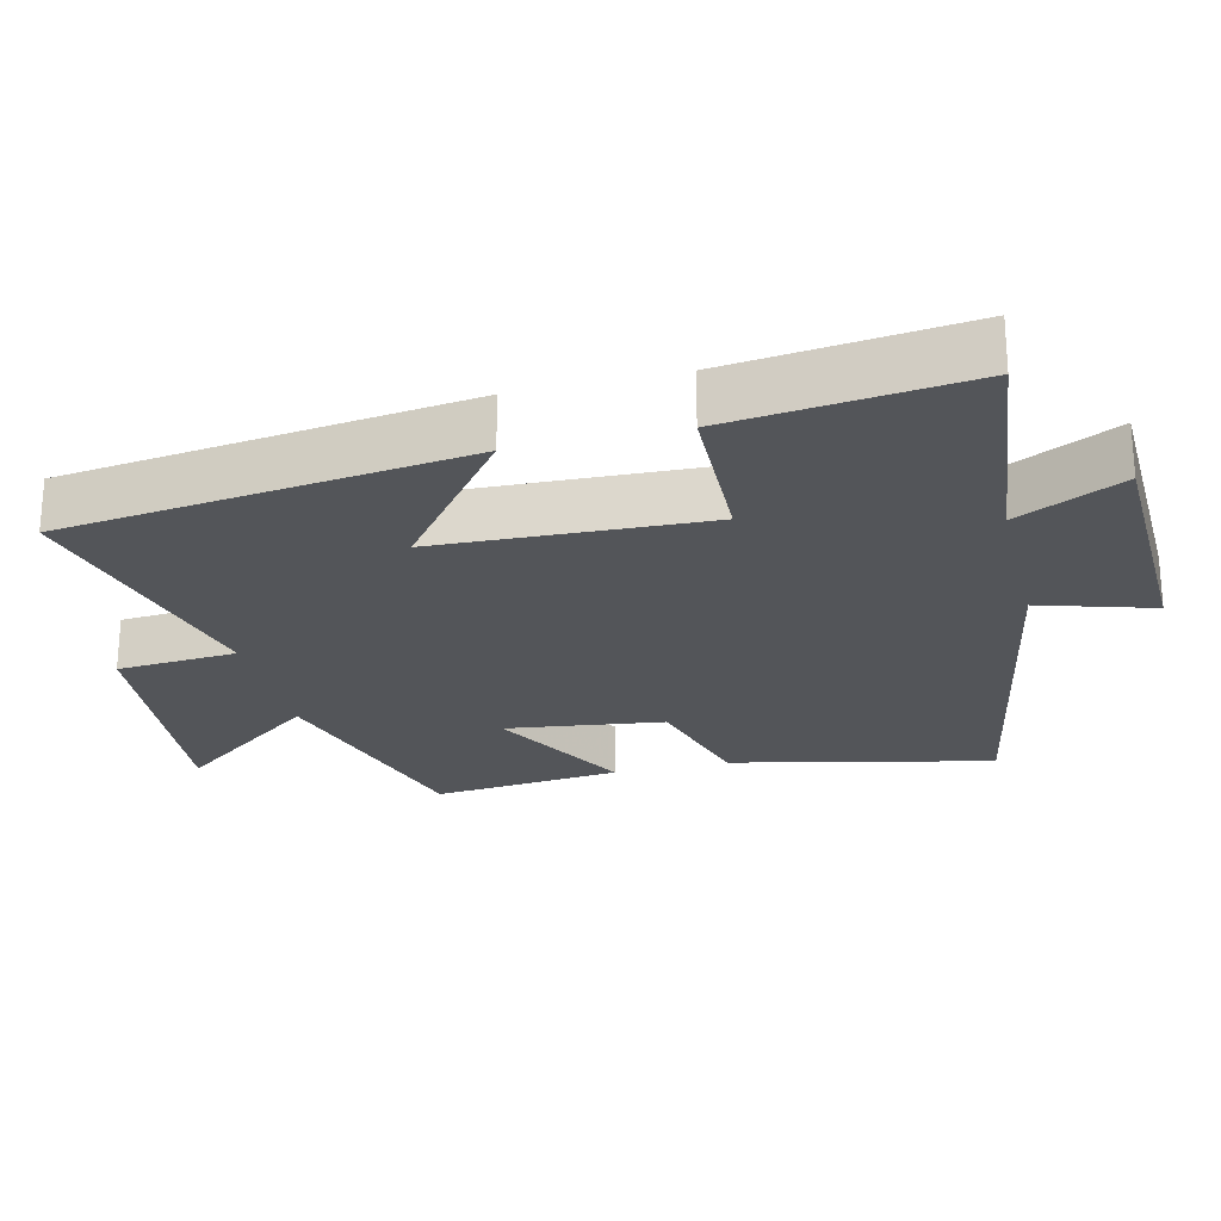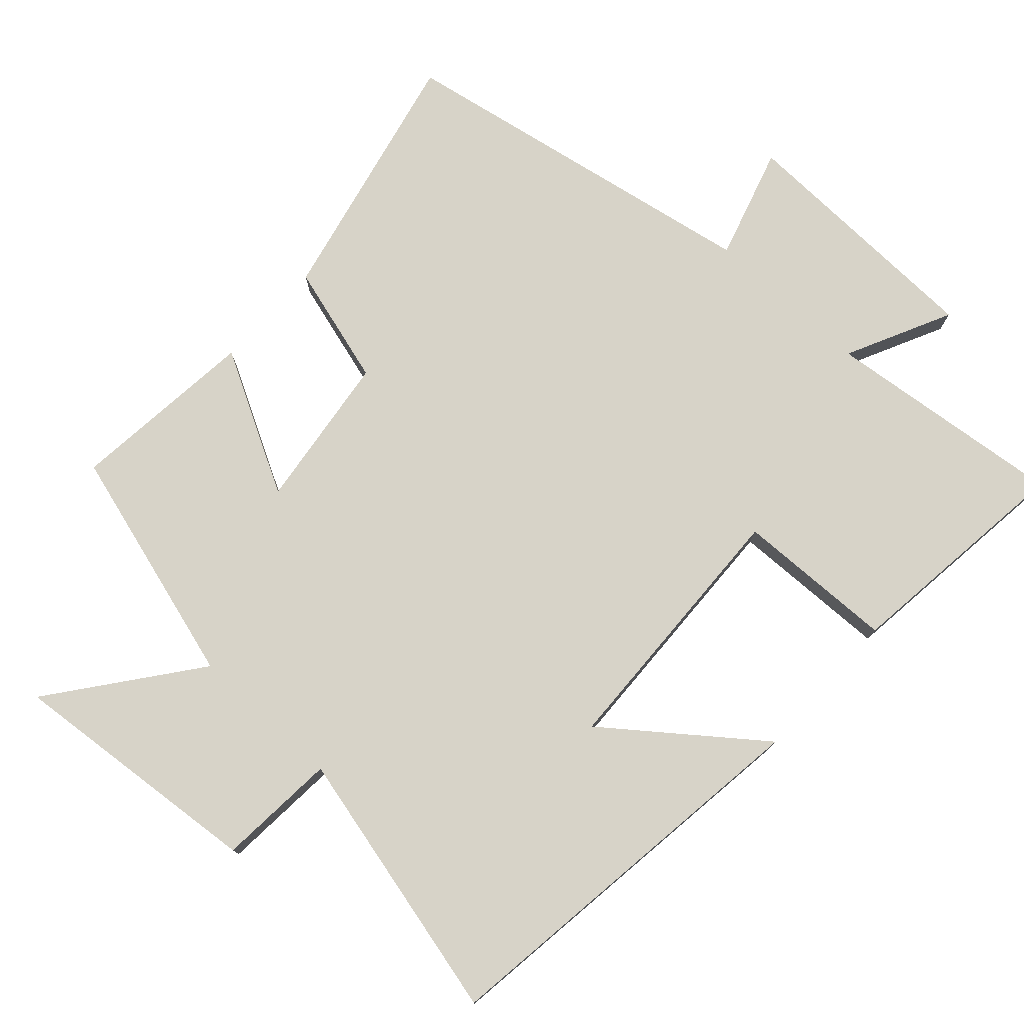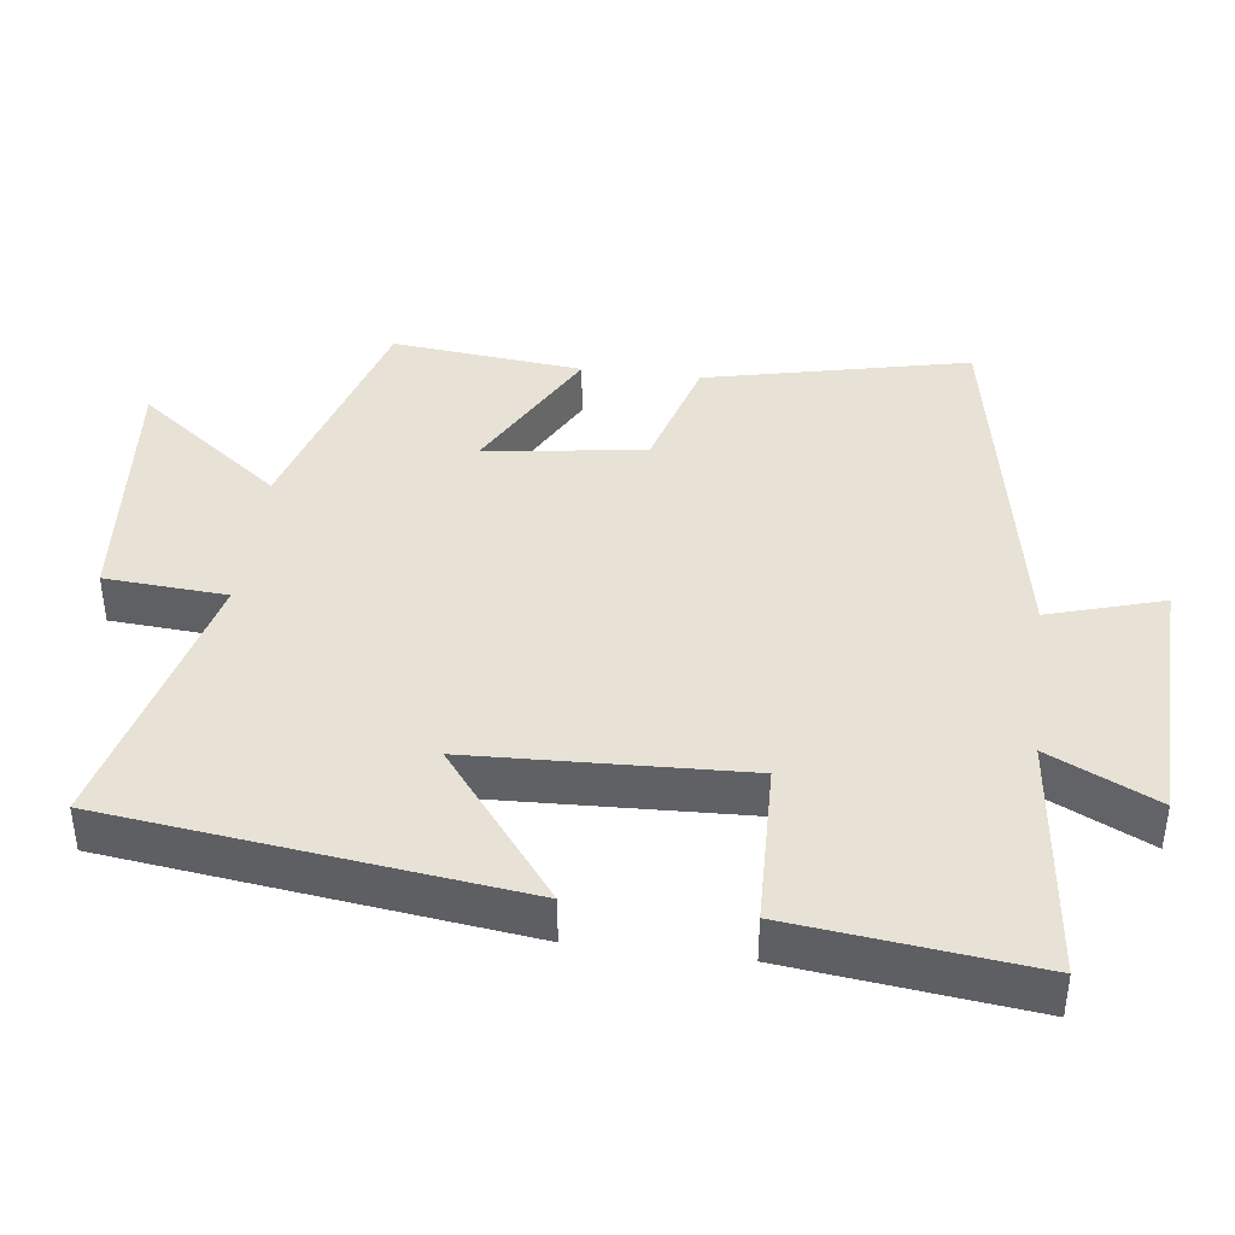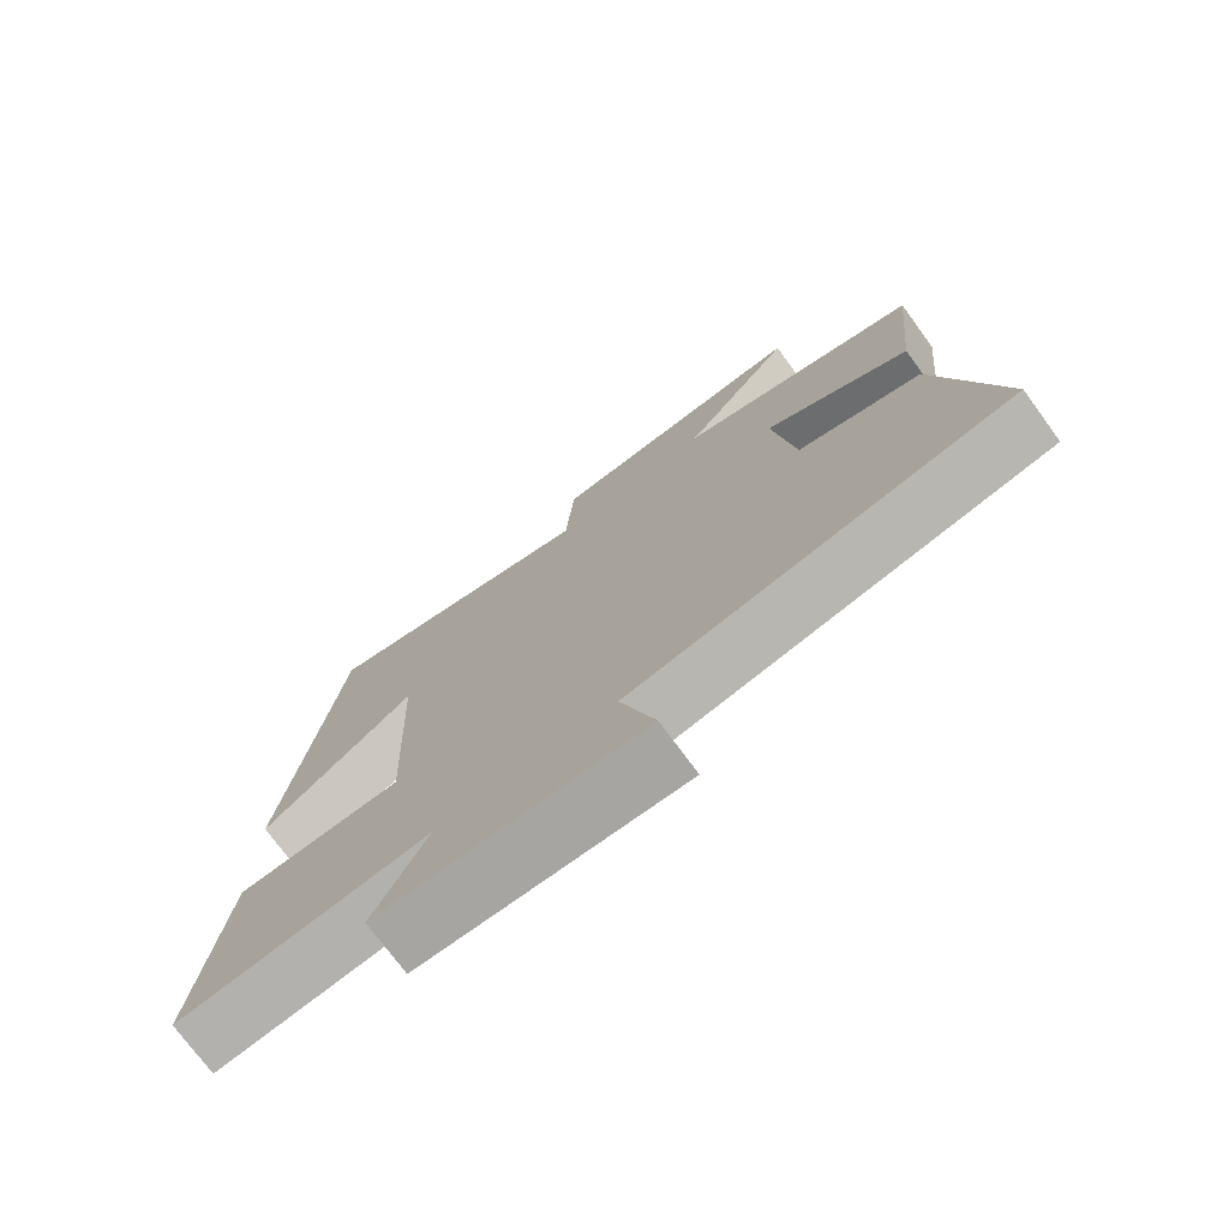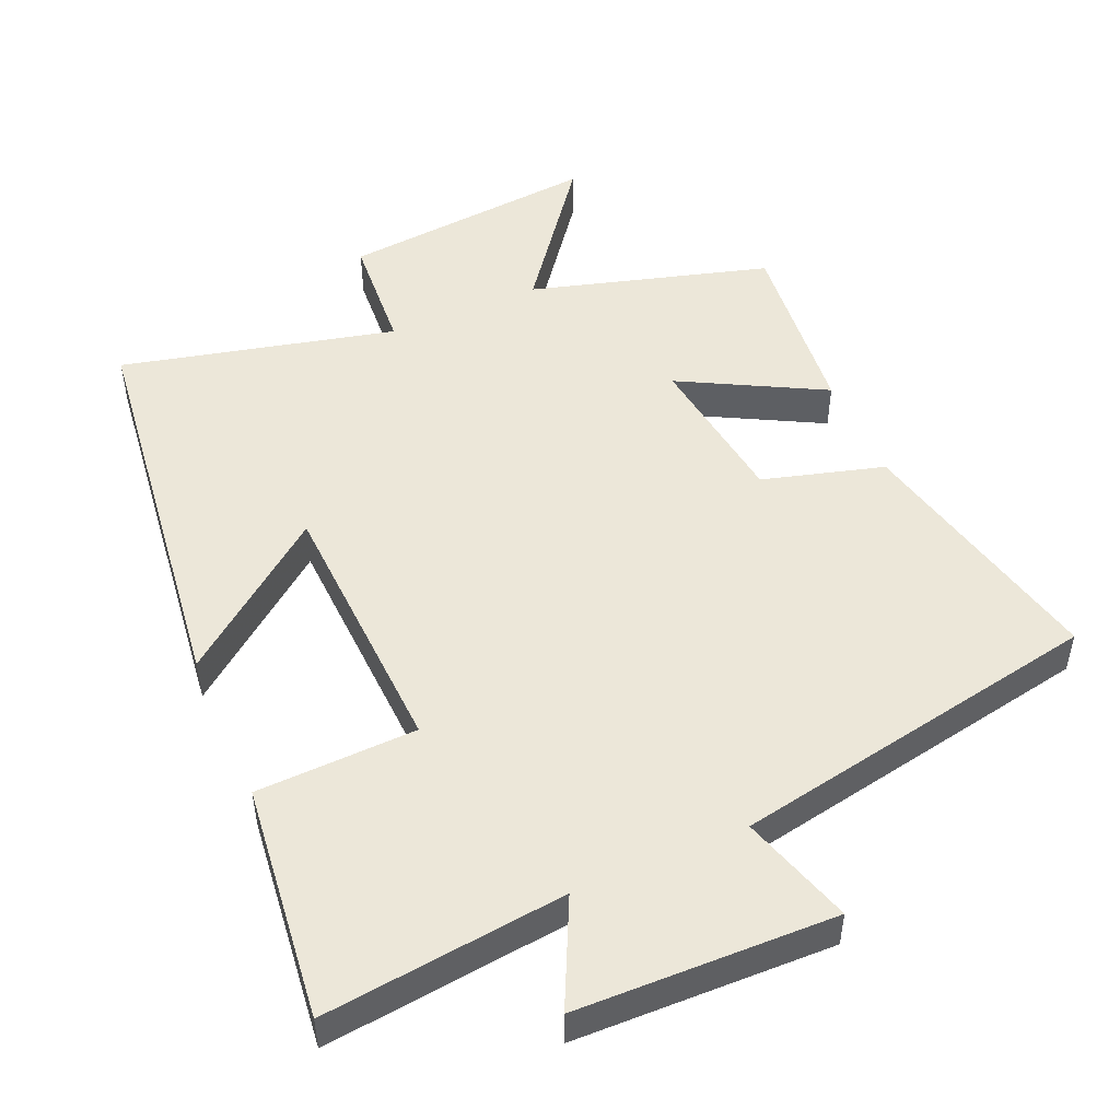
<metadata>
{"format":"obj","ext":"obj","renderer":"f3d","projection":"perspective","resolution":1024,"background":"white","views":[{"elev":-24.0,"azim":103.8,"up":"+Y"},{"elev":76.8,"azim":42.5,"up":"+Y"},{"elev":40.5,"azim":97.3,"up":"+Y"},{"elev":-74.9,"azim":-143.7,"up":"+Z"},{"elev":49.7,"azim":156.4,"up":"+Y"}]}
</metadata>
<code>
v 0.539 0.07 -0.539
v 0.193 0.07 -0.5
v 0.266 0.07 -0.651
v -0.102 0.07 -0.661
v -0.053 0.07 -0.5
v -0.584 0.07 -0.401
v -0.5 0.07 -0.031
v -0.327 0.07 0.018
v -0.297 0.07 0.242
v -0.5 0.07 0.133
v -0.527 0.07 0.402
v -0.187 0.07 0.5
v -0.343 0.07 0.705
v 0.025 0.07 0.671
v 0.037 0.07 0.5
v 0.428 0.07 0.594
v 0.5 0.07 0.022
v 0.287 0.07 0.187
v 0.271 0.07 -0.195
v 0.5 0.07 -0.202
v 0.539 0 -0.539
v 0.193 0 -0.5
v 0.266 0 -0.651
v -0.102 0 -0.661
v -0.053 0 -0.5
v -0.584 0 -0.401
v -0.5 0 -0.031
v -0.327 0 0.018
v -0.297 0 0.242
v -0.5 0 0.133
v -0.527 0 0.402
v -0.187 0 0.5
v -0.343 0 0.705
v 0.025 0 0.671
v 0.037 0 0.5
v 0.428 0 0.594
v 0.5 0 0.022
v 0.287 0 0.187
v 0.271 0 -0.195
v 0.5 0 -0.202
f 19 20 1 2
f 18 19 2
f 15 16 17 18
f 15 18 2
f 12 13 14 15
f 12 15 2
f 9 10 11 12
f 8 9 12 2
f 5 6 7 8
f 5 8 2 3
f 3 4 5
f 22 21 40 39
f 22 39 38
f 38 37 36 35
f 22 38 35
f 35 34 33 32
f 22 35 32
f 32 31 30 29
f 22 32 29 28
f 28 27 26 25
f 23 22 28 25
f 25 24 23
f 1 21 22 2
f 2 22 23 3
f 3 23 24 4
f 4 24 25 5
f 5 25 26 6
f 6 26 27 7
f 7 27 28 8
f 8 28 29 9
f 9 29 30 10
f 10 30 31 11
f 11 31 32 12
f 12 32 33 13
f 13 33 34 14
f 14 34 35 15
f 15 35 36 16
f 16 36 37 17
f 17 37 38 18
f 18 38 39 19
f 19 39 40 20
f 20 40 21 1

</code>
